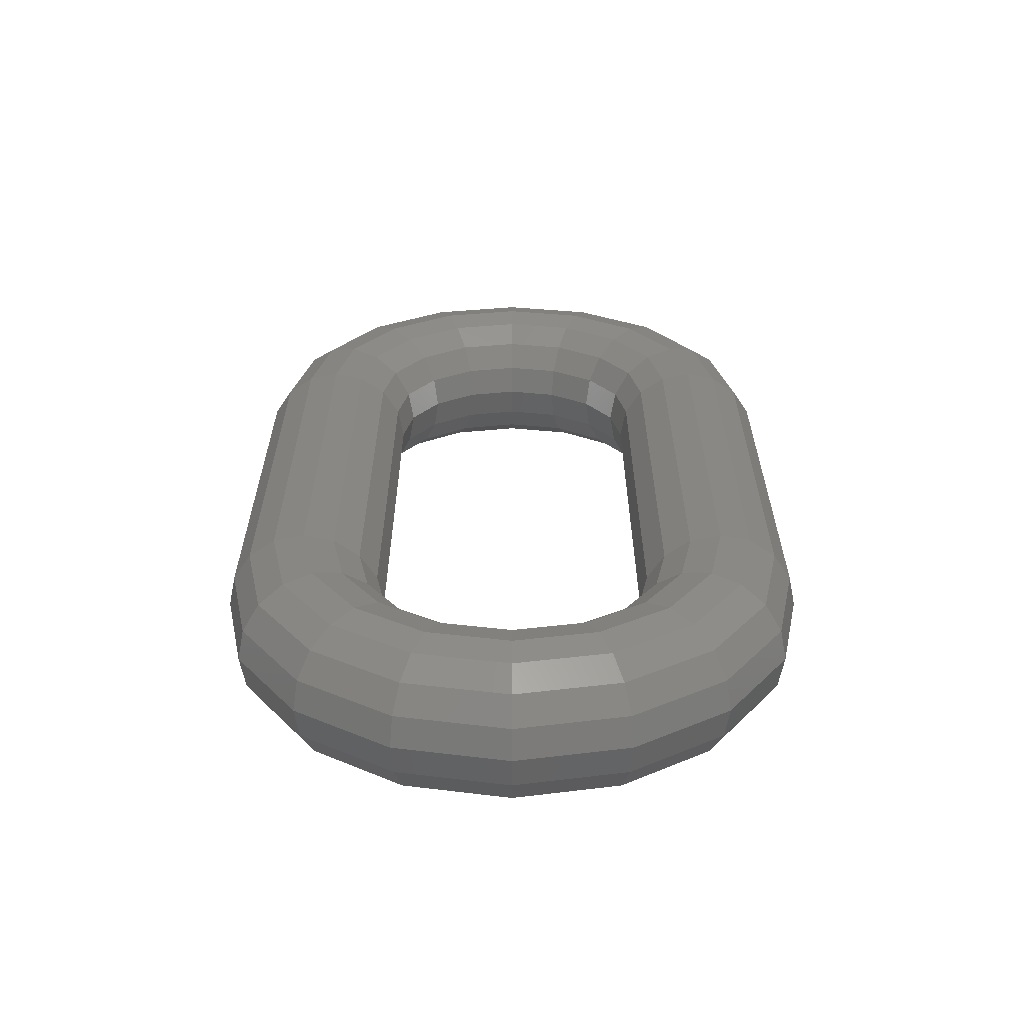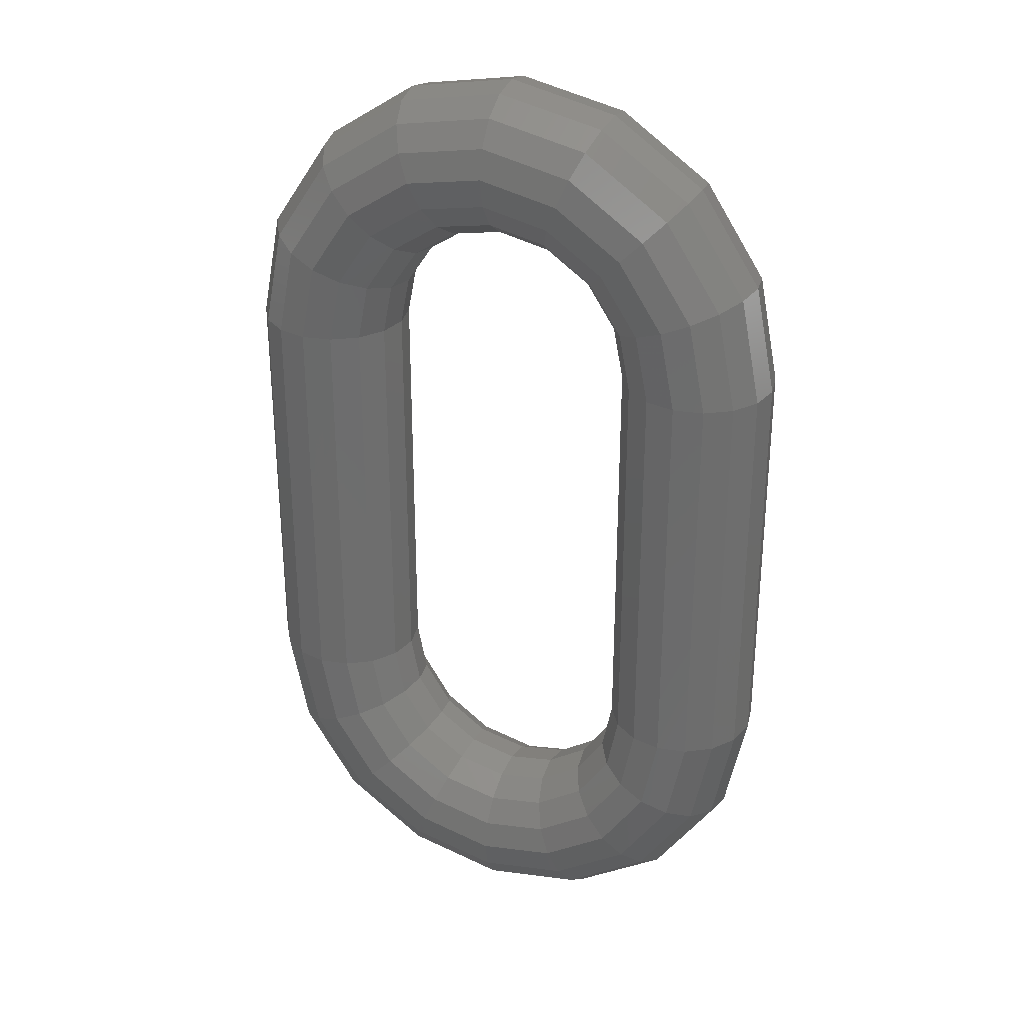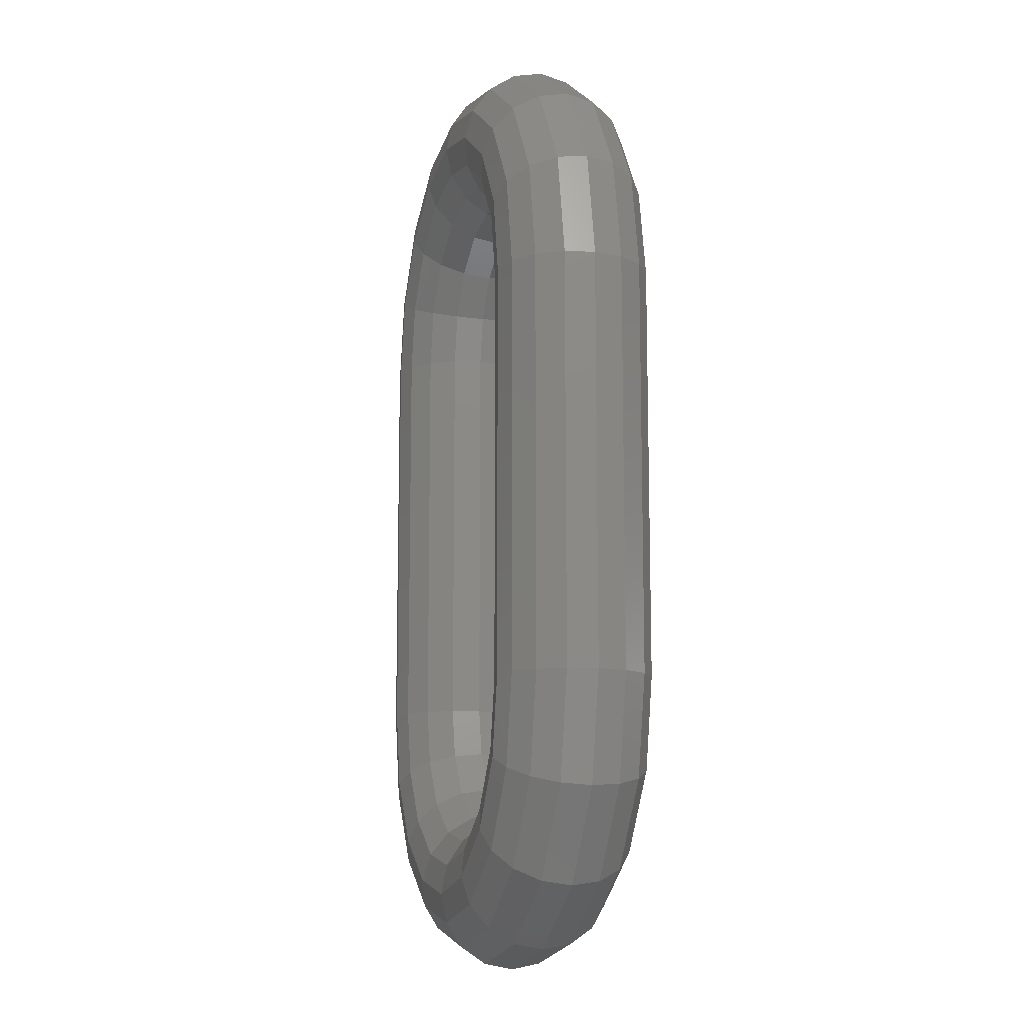
<metadata>
{"format":"stl","ext":"stl","renderer":"f3d","projection":"perspective","resolution":1024,"background":"white","views":[{"elev":-63.4,"azim":180.0,"up":"+Y"},{"elev":30.5,"azim":23.8,"up":"+Y"},{"elev":-11.6,"azim":-106.8,"up":"+Y"}]}
</metadata>
<code>
# stl→obj: 342 verts, 576 faces
v 0.22 0 0
v 0.22 -0.32 0
v 0.2154 -0.32 -0.02296
v 0.2154 0 -0.02296
v 0.2024 -0.32 -0.04243
v 0.2024 0 -0.04243
v 0.183 -0.32 -0.05543
v 0.183 0 -0.05543
v 0.16 -0.32 -0.06
v 0.16 0 -0.06
v 0.137 -0.32 -0.05543
v 0.137 0 -0.05543
v 0.1176 -0.32 -0.04243
v 0.1176 0 -0.04243
v 0.1046 -0.32 -0.02296
v 0.1046 0 -0.02296
v 0.1 -0.32 -0
v 0.1 0 -0
v 0.1046 -0.32 0.02296
v 0.1046 0 0.02296
v 0.1176 -0.32 0.04243
v 0.1176 0 0.04243
v 0.137 -0.32 0.05543
v 0.137 0 0.05543
v 0.16 -0.32 0.06
v 0.16 0 0.06
v 0.183 -0.32 0.05543
v 0.183 0 0.05543
v 0.2024 -0.32 0.04243
v 0.2024 0 0.04243
v 0.2154 -0.32 0.02296
v 0.2154 0 0.02296
v -0.1 0 0
v -0.1 -0.32 0
v -0.1046 -0.32 -0.02296
v -0.1046 0 -0.02296
v -0.1176 -0.32 -0.04243
v -0.1176 0 -0.04243
v -0.137 -0.32 -0.05543
v -0.137 0 -0.05543
v -0.16 -0.32 -0.06
v -0.16 0 -0.06
v -0.183 -0.32 -0.05543
v -0.183 0 -0.05543
v -0.2024 -0.32 -0.04243
v -0.2024 0 -0.04243
v -0.2154 -0.32 -0.02296
v -0.2154 0 -0.02296
v -0.22 -0.32 -0
v -0.22 0 -0
v -0.2154 -0.32 0.02296
v -0.2154 0 0.02296
v -0.2024 -0.32 0.04243
v -0.2024 0 0.04243
v -0.183 -0.32 0.05543
v -0.183 0 0.05543
v -0.16 -0.32 0.06
v -0.16 0 0.06
v -0.137 -0.32 0.05543
v -0.137 0 0.05543
v -0.1176 -0.32 0.04243
v -0.1176 0 0.04243
v -0.1046 -0.32 0.02296
v -0.1046 0 0.02296
v -0.1 0 -0
v -0.09239 0.03827 -0
v -0.09661 0.04002 0.02296
v -0.1086 0.04499 0.04243
v -0.1266 0.05244 0.05543
v -0.1478 0.06123 0.06
v -0.07071 0.07071 -0
v -0.07394 0.07394 0.02296
v -0.08314 0.08314 0.04243
v -0.0969 0.0969 0.05543
v -0.1131 0.1131 0.06
v -0.03827 0.09239 -0
v -0.04002 0.09661 0.02296
v -0.04499 0.1086 0.04243
v -0.05244 0.1266 0.05543
v -0.06123 0.1478 0.06
v 0 0.1 -0
v 0 0.1046 0.02296
v 0 0.1176 0.04243
v 0 0.137 0.05543
v 0 0.16 0.06
v -0.2033 0.08419 0
v -0.22 0 0
v -0.199 0.08244 0.02296
v -0.187 0.07747 0.04243
v -0.169 0.07002 0.05543
v -0.1556 0.1556 0
v -0.1523 0.1523 0.02296
v -0.1431 0.1431 0.04243
v -0.1294 0.1294 0.05543
v -0.08419 0.2033 0
v -0.08244 0.199 0.02296
v -0.07747 0.187 0.04243
v -0.07002 0.169 0.05543
v 0 0.22 0
v 0 0.2154 0.02296
v 0 0.2024 0.04243
v 0 0.183 0.05543
v -0.199 0.08244 -0.02296
v -0.187 0.07747 -0.04243
v -0.169 0.07002 -0.05543
v -0.1478 0.06123 -0.06
v -0.1523 0.1523 -0.02296
v -0.1431 0.1431 -0.04243
v -0.1294 0.1294 -0.05543
v -0.1131 0.1131 -0.06
v -0.08244 0.199 -0.02296
v -0.07747 0.187 -0.04243
v -0.07002 0.169 -0.05543
v -0.06123 0.1478 -0.06
v 0 0.2154 -0.02296
v 0 0.2024 -0.04243
v 0 0.183 -0.05543
v 0 0.16 -0.06
v -0.09239 0.03827 0
v -0.09661 0.04002 -0.02296
v -0.1086 0.04499 -0.04243
v -0.1266 0.05244 -0.05543
v -0.07071 0.07071 0
v -0.07394 0.07394 -0.02296
v -0.08314 0.08314 -0.04243
v -0.0969 0.0969 -0.05543
v -0.03827 0.09239 0
v -0.04002 0.09661 -0.02296
v -0.04499 0.1086 -0.04243
v -0.05244 0.1266 -0.05543
v 0 0.1 0
v 0 0.1046 -0.02296
v 0 0.1176 -0.04243
v 0 0.137 -0.05543
v 0.1 0 0
v 0.09239 0.03827 0
v 0.09661 0.04002 -0.02296
v 0.1086 0.04499 -0.04243
v 0.1266 0.05244 -0.05543
v 0.1478 0.06123 -0.06
v 0.07071 0.07071 0
v 0.07394 0.07394 -0.02296
v 0.08314 0.08314 -0.04243
v 0.0969 0.0969 -0.05543
v 0.1131 0.1131 -0.06
v 0.03827 0.09239 0
v 0.04002 0.09661 -0.02296
v 0.04499 0.1086 -0.04243
v 0.05244 0.1266 -0.05543
v 0.06123 0.1478 -0.06
v -0 0.1 0
v -0 0.1046 -0.02296
v -0 0.1176 -0.04243
v -0 0.137 -0.05543
v -0 0.16 -0.06
v 0.2033 0.08419 0
v 0.199 0.08244 -0.02296
v 0.187 0.07747 -0.04243
v 0.169 0.07002 -0.05543
v 0.1556 0.1556 0
v 0.1523 0.1523 -0.02296
v 0.1431 0.1431 -0.04243
v 0.1294 0.1294 -0.05543
v 0.08419 0.2033 0
v 0.08244 0.199 -0.02296
v 0.07747 0.187 -0.04243
v 0.07002 0.169 -0.05543
v -0 0.22 0
v -0 0.2154 -0.02296
v -0 0.2024 -0.04243
v -0 0.183 -0.05543
v 0.22 0 -0
v 0.2033 0.08419 -0
v 0.199 0.08244 0.02296
v 0.187 0.07747 0.04243
v 0.169 0.07002 0.05543
v 0.1478 0.06123 0.06
v 0.1556 0.1556 -0
v 0.1523 0.1523 0.02296
v 0.1431 0.1431 0.04243
v 0.1294 0.1294 0.05543
v 0.1131 0.1131 0.06
v 0.08419 0.2033 -0
v 0.08244 0.199 0.02296
v 0.07747 0.187 0.04243
v 0.07002 0.169 0.05543
v 0.06123 0.1478 0.06
v -0 0.22 -0
v -0 0.2154 0.02296
v -0 0.2024 0.04243
v -0 0.183 0.05543
v -0 0.16 0.06
v 0.09661 0.04002 0.02296
v 0.1086 0.04499 0.04243
v 0.1266 0.05244 0.05543
v 0.07394 0.07394 0.02296
v 0.08314 0.08314 0.04243
v 0.0969 0.0969 0.05543
v 0.04002 0.09661 0.02296
v 0.04499 0.1086 0.04243
v 0.05244 0.1266 0.05543
v -0 0.1046 0.02296
v -0 0.1176 0.04243
v -0 0.137 0.05543
v 0.09239 -0.3583 -0
v 0.09661 -0.36 0.02296
v 0.1086 -0.365 0.04243
v 0.1266 -0.3724 0.05543
v 0.1478 -0.3812 0.06
v 0.07071 -0.3907 -0
v 0.07394 -0.3939 0.02296
v 0.08314 -0.4031 0.04243
v 0.0969 -0.4169 0.05543
v 0.1131 -0.4331 0.06
v 0.03827 -0.4124 -0
v 0.04002 -0.4166 0.02296
v 0.04499 -0.4286 0.04243
v 0.05244 -0.4466 0.05543
v 0.06123 -0.4678 0.06
v -0 -0.42 -0
v -0 -0.4246 0.02296
v -0 -0.4376 0.04243
v -0 -0.457 0.05543
v -0 -0.48 0.06
v 0.2033 -0.4042 0
v 0.199 -0.4024 0.02296
v 0.187 -0.3975 0.04243
v 0.169 -0.39 0.05543
v 0.1556 -0.4756 0
v 0.1523 -0.4723 0.02296
v 0.1431 -0.4631 0.04243
v 0.1294 -0.4494 0.05543
v 0.08419 -0.5233 0
v 0.08244 -0.519 0.02296
v 0.07747 -0.507 0.04243
v 0.07002 -0.489 0.05543
v -0 -0.54 0
v -0 -0.5354 0.02296
v -0 -0.5224 0.04243
v -0 -0.503 0.05543
v 0.199 -0.4024 -0.02296
v 0.187 -0.3975 -0.04243
v 0.169 -0.39 -0.05543
v 0.1478 -0.3812 -0.06
v 0.1523 -0.4723 -0.02296
v 0.1431 -0.4631 -0.04243
v 0.1294 -0.4494 -0.05543
v 0.1131 -0.4331 -0.06
v 0.08244 -0.519 -0.02296
v 0.07747 -0.507 -0.04243
v 0.07002 -0.489 -0.05543
v 0.06123 -0.4678 -0.06
v -0 -0.5354 -0.02296
v -0 -0.5224 -0.04243
v -0 -0.503 -0.05543
v -0 -0.48 -0.06
v 0.09239 -0.3583 0
v 0.1 -0.32 0
v 0.09661 -0.36 -0.02296
v 0.1086 -0.365 -0.04243
v 0.1266 -0.3724 -0.05543
v 0.07071 -0.3907 0
v 0.07394 -0.3939 -0.02296
v 0.08314 -0.4031 -0.04243
v 0.0969 -0.4169 -0.05543
v 0.03827 -0.4124 0
v 0.04002 -0.4166 -0.02296
v 0.04499 -0.4286 -0.04243
v 0.05244 -0.4466 -0.05543
v -0 -0.42 0
v -0 -0.4246 -0.02296
v -0 -0.4376 -0.04243
v -0 -0.457 -0.05543
v -0.09239 -0.3583 0
v -0.09661 -0.36 -0.02296
v -0.1086 -0.365 -0.04243
v -0.1266 -0.3724 -0.05543
v -0.1478 -0.3812 -0.06
v -0.07071 -0.3907 0
v -0.07394 -0.3939 -0.02296
v -0.08314 -0.4031 -0.04243
v -0.0969 -0.4169 -0.05543
v -0.1131 -0.4331 -0.06
v -0.03827 -0.4124 0
v -0.04002 -0.4166 -0.02296
v -0.04499 -0.4286 -0.04243
v -0.05244 -0.4466 -0.05543
v -0.06123 -0.4678 -0.06
v 0 -0.42 0
v 0 -0.4246 -0.02296
v 0 -0.4376 -0.04243
v 0 -0.457 -0.05543
v 0 -0.48 -0.06
v -0.2033 -0.4042 0
v -0.22 -0.32 0
v -0.199 -0.4024 -0.02296
v -0.187 -0.3975 -0.04243
v -0.169 -0.39 -0.05543
v -0.1556 -0.4756 0
v -0.1523 -0.4723 -0.02296
v -0.1431 -0.4631 -0.04243
v -0.1294 -0.4494 -0.05543
v -0.08419 -0.5233 0
v -0.08244 -0.519 -0.02296
v -0.07747 -0.507 -0.04243
v -0.07002 -0.489 -0.05543
v 0 -0.54 0
v 0 -0.5354 -0.02296
v 0 -0.5224 -0.04243
v 0 -0.503 -0.05543
v -0.2033 -0.4042 -0
v -0.199 -0.4024 0.02296
v -0.187 -0.3975 0.04243
v -0.169 -0.39 0.05543
v -0.1478 -0.3812 0.06
v -0.1556 -0.4756 -0
v -0.1523 -0.4723 0.02296
v -0.1431 -0.4631 0.04243
v -0.1294 -0.4494 0.05543
v -0.1131 -0.4331 0.06
v -0.08419 -0.5233 -0
v -0.08244 -0.519 0.02296
v -0.07747 -0.507 0.04243
v -0.07002 -0.489 0.05543
v -0.06123 -0.4678 0.06
v 0 -0.54 -0
v 0 -0.5354 0.02296
v 0 -0.5224 0.04243
v 0 -0.503 0.05543
v 0 -0.48 0.06
v -0.09661 -0.36 0.02296
v -0.1086 -0.365 0.04243
v -0.1266 -0.3724 0.05543
v -0.07394 -0.3939 0.02296
v -0.08314 -0.4031 0.04243
v -0.0969 -0.4169 0.05543
v -0.04002 -0.4166 0.02296
v -0.04499 -0.4286 0.04243
v -0.05244 -0.4466 0.05543
v 0 -0.4246 0.02296
v 0 -0.4376 0.04243
v 0 -0.457 0.05543
f 1 2 3
f 1 3 4
f 4 3 5
f 4 5 6
f 6 5 7
f 6 7 8
f 8 7 9
f 8 9 10
f 10 9 11
f 10 11 12
f 12 11 13
f 12 13 14
f 14 13 15
f 14 15 16
f 16 15 17
f 16 17 18
f 18 17 19
f 18 19 20
f 20 19 21
f 20 21 22
f 22 21 23
f 22 23 24
f 24 23 25
f 24 25 26
f 26 25 27
f 26 27 28
f 28 27 29
f 28 29 30
f 30 29 31
f 30 31 32
f 32 31 2
f 32 2 1
f 33 34 35
f 33 35 36
f 36 35 37
f 36 37 38
f 38 37 39
f 38 39 40
f 40 39 41
f 40 41 42
f 42 41 43
f 42 43 44
f 44 43 45
f 44 45 46
f 46 45 47
f 46 47 48
f 48 47 49
f 48 49 50
f 50 49 51
f 50 51 52
f 52 51 53
f 52 53 54
f 54 53 55
f 54 55 56
f 56 55 57
f 56 57 58
f 58 57 59
f 58 59 60
f 60 59 61
f 60 61 62
f 62 61 63
f 62 63 64
f 64 63 34
f 64 34 33
f 65 66 67
f 65 67 64
f 64 67 68
f 64 68 62
f 62 68 69
f 62 69 60
f 60 69 70
f 60 70 58
f 66 71 72
f 66 72 67
f 67 72 73
f 67 73 68
f 68 73 74
f 68 74 69
f 69 74 75
f 69 75 70
f 71 76 77
f 71 77 72
f 72 77 78
f 72 78 73
f 73 78 79
f 73 79 74
f 74 79 80
f 74 80 75
f 76 81 82
f 76 82 77
f 77 82 83
f 77 83 78
f 78 83 84
f 78 84 79
f 79 84 85
f 79 85 80
f 86 87 52
f 86 52 88
f 88 52 54
f 88 54 89
f 89 54 56
f 89 56 90
f 90 56 58
f 90 58 70
f 91 86 88
f 91 88 92
f 92 88 89
f 92 89 93
f 93 89 90
f 93 90 94
f 94 90 70
f 94 70 75
f 95 91 92
f 95 92 96
f 96 92 93
f 96 93 97
f 97 93 94
f 97 94 98
f 98 94 75
f 98 75 80
f 99 95 96
f 99 96 100
f 100 96 97
f 100 97 101
f 101 97 98
f 101 98 102
f 102 98 80
f 102 80 85
f 87 86 103
f 87 103 48
f 48 103 104
f 48 104 46
f 46 104 105
f 46 105 44
f 44 105 106
f 44 106 42
f 86 91 107
f 86 107 103
f 103 107 108
f 103 108 104
f 104 108 109
f 104 109 105
f 105 109 110
f 105 110 106
f 91 95 111
f 91 111 107
f 107 111 112
f 107 112 108
f 108 112 113
f 108 113 109
f 109 113 114
f 109 114 110
f 95 99 115
f 95 115 111
f 111 115 116
f 111 116 112
f 112 116 117
f 112 117 113
f 113 117 118
f 113 118 114
f 119 33 36
f 119 36 120
f 120 36 38
f 120 38 121
f 121 38 40
f 121 40 122
f 122 40 42
f 122 42 106
f 123 119 120
f 123 120 124
f 124 120 121
f 124 121 125
f 125 121 122
f 125 122 126
f 126 122 106
f 126 106 110
f 127 123 124
f 127 124 128
f 128 124 125
f 128 125 129
f 129 125 126
f 129 126 130
f 130 126 110
f 130 110 114
f 131 127 128
f 131 128 132
f 132 128 129
f 132 129 133
f 133 129 130
f 133 130 134
f 134 130 114
f 134 114 118
f 135 136 137
f 135 137 16
f 16 137 138
f 16 138 14
f 14 138 139
f 14 139 12
f 12 139 140
f 12 140 10
f 136 141 142
f 136 142 137
f 137 142 143
f 137 143 138
f 138 143 144
f 138 144 139
f 139 144 145
f 139 145 140
f 141 146 147
f 141 147 142
f 142 147 148
f 142 148 143
f 143 148 149
f 143 149 144
f 144 149 150
f 144 150 145
f 146 151 152
f 146 152 147
f 147 152 153
f 147 153 148
f 148 153 154
f 148 154 149
f 149 154 155
f 149 155 150
f 156 1 4
f 156 4 157
f 157 4 6
f 157 6 158
f 158 6 8
f 158 8 159
f 159 8 10
f 159 10 140
f 160 156 157
f 160 157 161
f 161 157 158
f 161 158 162
f 162 158 159
f 162 159 163
f 163 159 140
f 163 140 145
f 164 160 161
f 164 161 165
f 165 161 162
f 165 162 166
f 166 162 163
f 166 163 167
f 167 163 145
f 167 145 150
f 168 164 165
f 168 165 169
f 169 165 166
f 169 166 170
f 170 166 167
f 170 167 171
f 171 167 150
f 171 150 155
f 172 173 174
f 172 174 32
f 32 174 175
f 32 175 30
f 30 175 176
f 30 176 28
f 28 176 177
f 28 177 26
f 173 178 179
f 173 179 174
f 174 179 180
f 174 180 175
f 175 180 181
f 175 181 176
f 176 181 182
f 176 182 177
f 178 183 184
f 178 184 179
f 179 184 185
f 179 185 180
f 180 185 186
f 180 186 181
f 181 186 187
f 181 187 182
f 183 188 189
f 183 189 184
f 184 189 190
f 184 190 185
f 185 190 191
f 185 191 186
f 186 191 192
f 186 192 187
f 136 135 20
f 136 20 193
f 193 20 22
f 193 22 194
f 194 22 24
f 194 24 195
f 195 24 26
f 195 26 177
f 141 136 193
f 141 193 196
f 196 193 194
f 196 194 197
f 197 194 195
f 197 195 198
f 198 195 177
f 198 177 182
f 146 141 196
f 146 196 199
f 199 196 197
f 199 197 200
f 200 197 198
f 200 198 201
f 201 198 182
f 201 182 187
f 151 146 199
f 151 199 202
f 202 199 200
f 202 200 203
f 203 200 201
f 203 201 204
f 204 201 187
f 204 187 192
f 17 205 206
f 17 206 19
f 19 206 207
f 19 207 21
f 21 207 208
f 21 208 23
f 23 208 209
f 23 209 25
f 205 210 211
f 205 211 206
f 206 211 212
f 206 212 207
f 207 212 213
f 207 213 208
f 208 213 214
f 208 214 209
f 210 215 216
f 210 216 211
f 211 216 217
f 211 217 212
f 212 217 218
f 212 218 213
f 213 218 219
f 213 219 214
f 215 220 221
f 215 221 216
f 216 221 222
f 216 222 217
f 217 222 223
f 217 223 218
f 218 223 224
f 218 224 219
f 225 2 31
f 225 31 226
f 226 31 29
f 226 29 227
f 227 29 27
f 227 27 228
f 228 27 25
f 228 25 209
f 229 225 226
f 229 226 230
f 230 226 227
f 230 227 231
f 231 227 228
f 231 228 232
f 232 228 209
f 232 209 214
f 233 229 230
f 233 230 234
f 234 230 231
f 234 231 235
f 235 231 232
f 235 232 236
f 236 232 214
f 236 214 219
f 237 233 234
f 237 234 238
f 238 234 235
f 238 235 239
f 239 235 236
f 239 236 240
f 240 236 219
f 240 219 224
f 2 225 241
f 2 241 3
f 3 241 242
f 3 242 5
f 5 242 243
f 5 243 7
f 7 243 244
f 7 244 9
f 225 229 245
f 225 245 241
f 241 245 246
f 241 246 242
f 242 246 247
f 242 247 243
f 243 247 248
f 243 248 244
f 229 233 249
f 229 249 245
f 245 249 250
f 245 250 246
f 246 250 251
f 246 251 247
f 247 251 252
f 247 252 248
f 233 237 253
f 233 253 249
f 249 253 254
f 249 254 250
f 250 254 255
f 250 255 251
f 251 255 256
f 251 256 252
f 257 258 15
f 257 15 259
f 259 15 13
f 259 13 260
f 260 13 11
f 260 11 261
f 261 11 9
f 261 9 244
f 262 257 259
f 262 259 263
f 263 259 260
f 263 260 264
f 264 260 261
f 264 261 265
f 265 261 244
f 265 244 248
f 266 262 263
f 266 263 267
f 267 263 264
f 267 264 268
f 268 264 265
f 268 265 269
f 269 265 248
f 269 248 252
f 270 266 267
f 270 267 271
f 271 267 268
f 271 268 272
f 272 268 269
f 272 269 273
f 273 269 252
f 273 252 256
f 34 274 275
f 34 275 35
f 35 275 276
f 35 276 37
f 37 276 277
f 37 277 39
f 39 277 278
f 39 278 41
f 274 279 280
f 274 280 275
f 275 280 281
f 275 281 276
f 276 281 282
f 276 282 277
f 277 282 283
f 277 283 278
f 279 284 285
f 279 285 280
f 280 285 286
f 280 286 281
f 281 286 287
f 281 287 282
f 282 287 288
f 282 288 283
f 284 289 290
f 284 290 285
f 285 290 291
f 285 291 286
f 286 291 292
f 286 292 287
f 287 292 293
f 287 293 288
f 294 295 47
f 294 47 296
f 296 47 45
f 296 45 297
f 297 45 43
f 297 43 298
f 298 43 41
f 298 41 278
f 299 294 296
f 299 296 300
f 300 296 297
f 300 297 301
f 301 297 298
f 301 298 302
f 302 298 278
f 302 278 283
f 303 299 300
f 303 300 304
f 304 300 301
f 304 301 305
f 305 301 302
f 305 302 306
f 306 302 283
f 306 283 288
f 307 303 304
f 307 304 308
f 308 304 305
f 308 305 309
f 309 305 306
f 309 306 310
f 310 306 288
f 310 288 293
f 49 311 312
f 49 312 51
f 51 312 313
f 51 313 53
f 53 313 314
f 53 314 55
f 55 314 315
f 55 315 57
f 311 316 317
f 311 317 312
f 312 317 318
f 312 318 313
f 313 318 319
f 313 319 314
f 314 319 320
f 314 320 315
f 316 321 322
f 316 322 317
f 317 322 323
f 317 323 318
f 318 323 324
f 318 324 319
f 319 324 325
f 319 325 320
f 321 326 327
f 321 327 322
f 322 327 328
f 322 328 323
f 323 328 329
f 323 329 324
f 324 329 330
f 324 330 325
f 274 34 63
f 274 63 331
f 331 63 61
f 331 61 332
f 332 61 59
f 332 59 333
f 333 59 57
f 333 57 315
f 279 274 331
f 279 331 334
f 334 331 332
f 334 332 335
f 335 332 333
f 335 333 336
f 336 333 315
f 336 315 320
f 284 279 334
f 284 334 337
f 337 334 335
f 337 335 338
f 338 335 336
f 338 336 339
f 339 336 320
f 339 320 325
f 289 284 337
f 289 337 340
f 340 337 338
f 340 338 341
f 341 338 339
f 341 339 342
f 342 339 325
f 342 325 330

</code>
